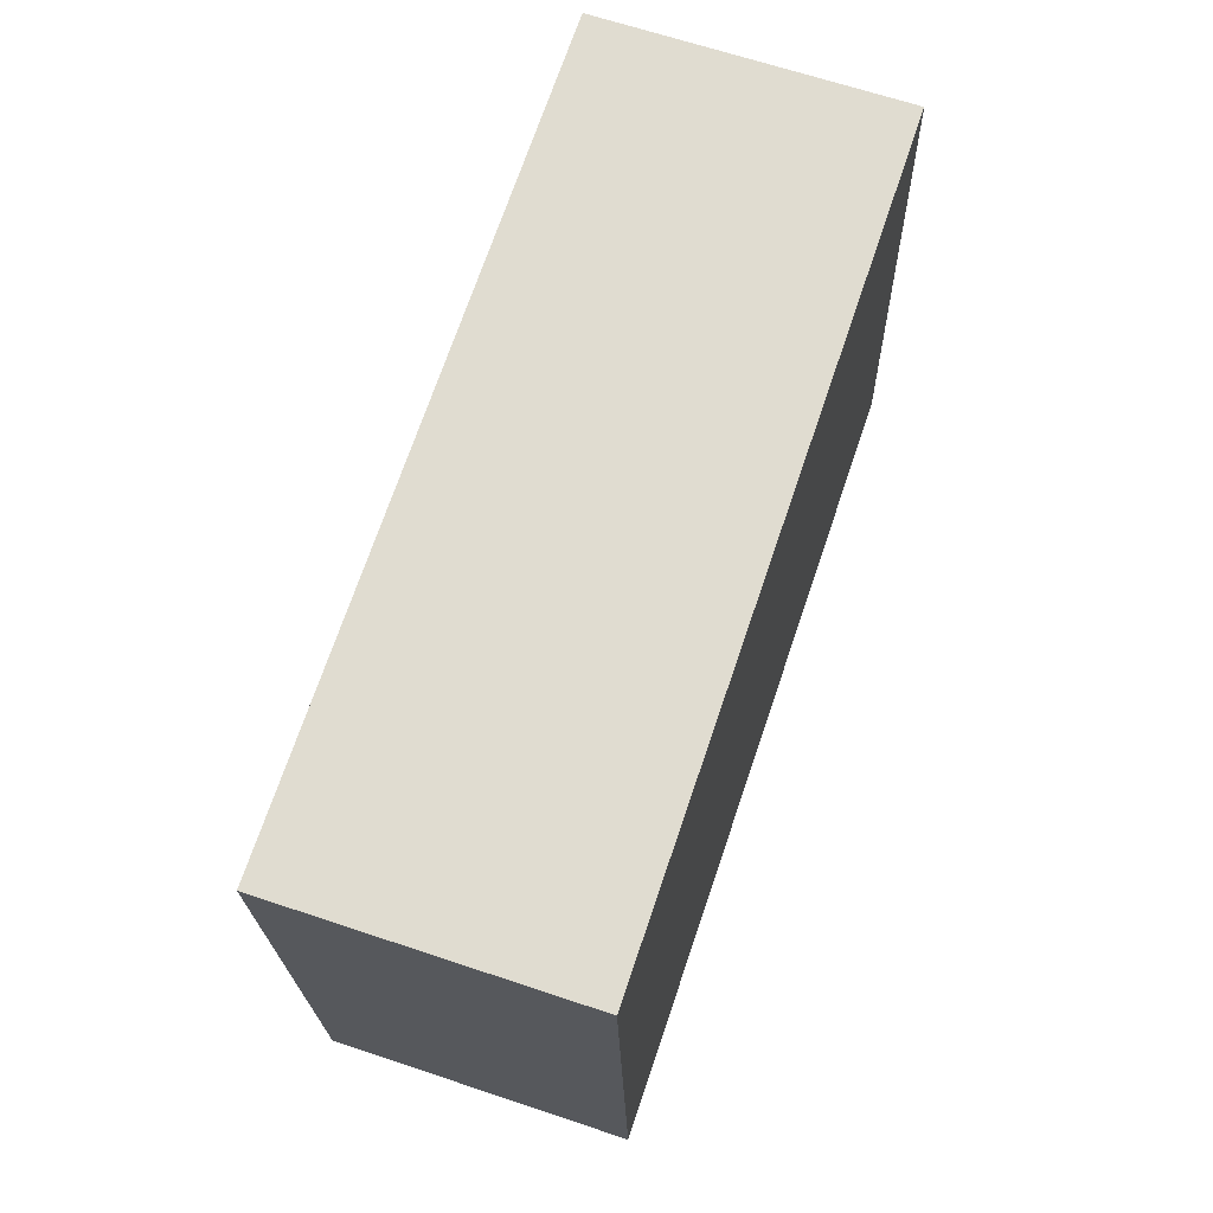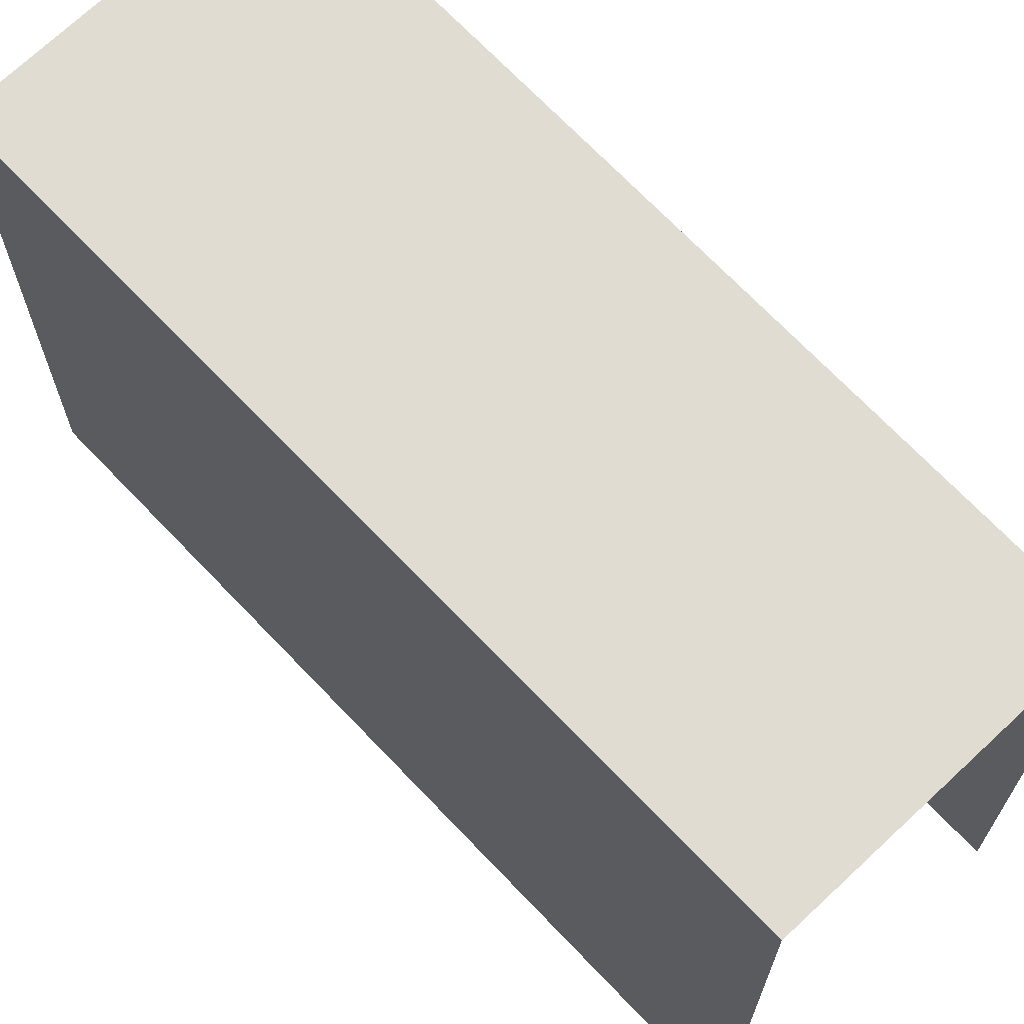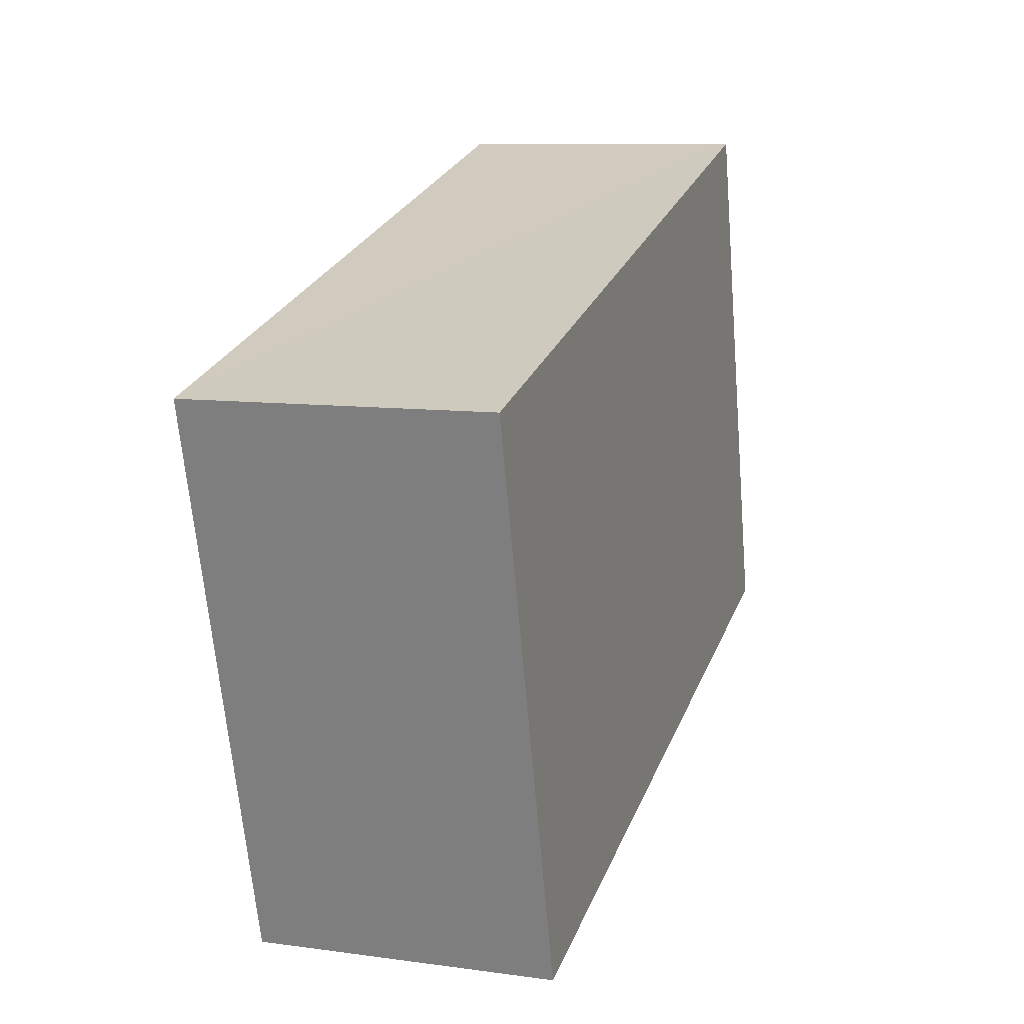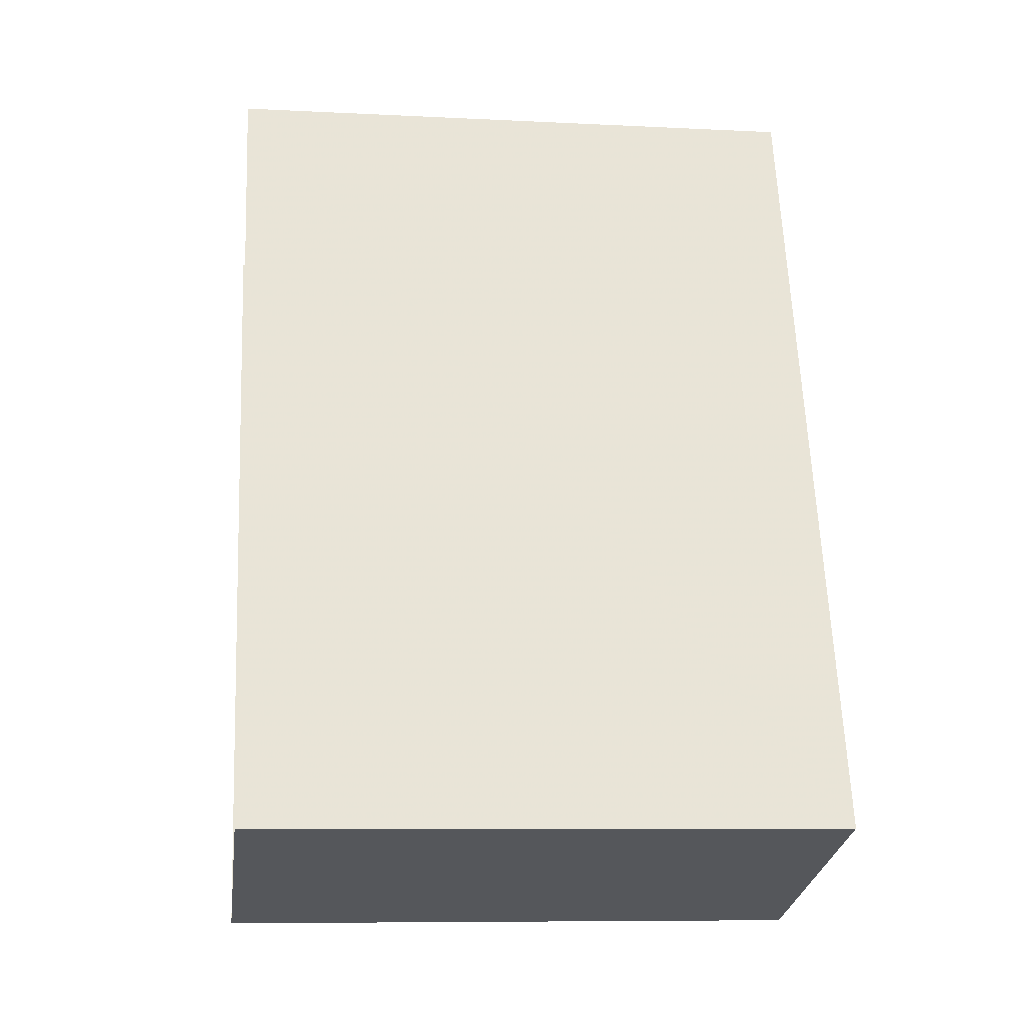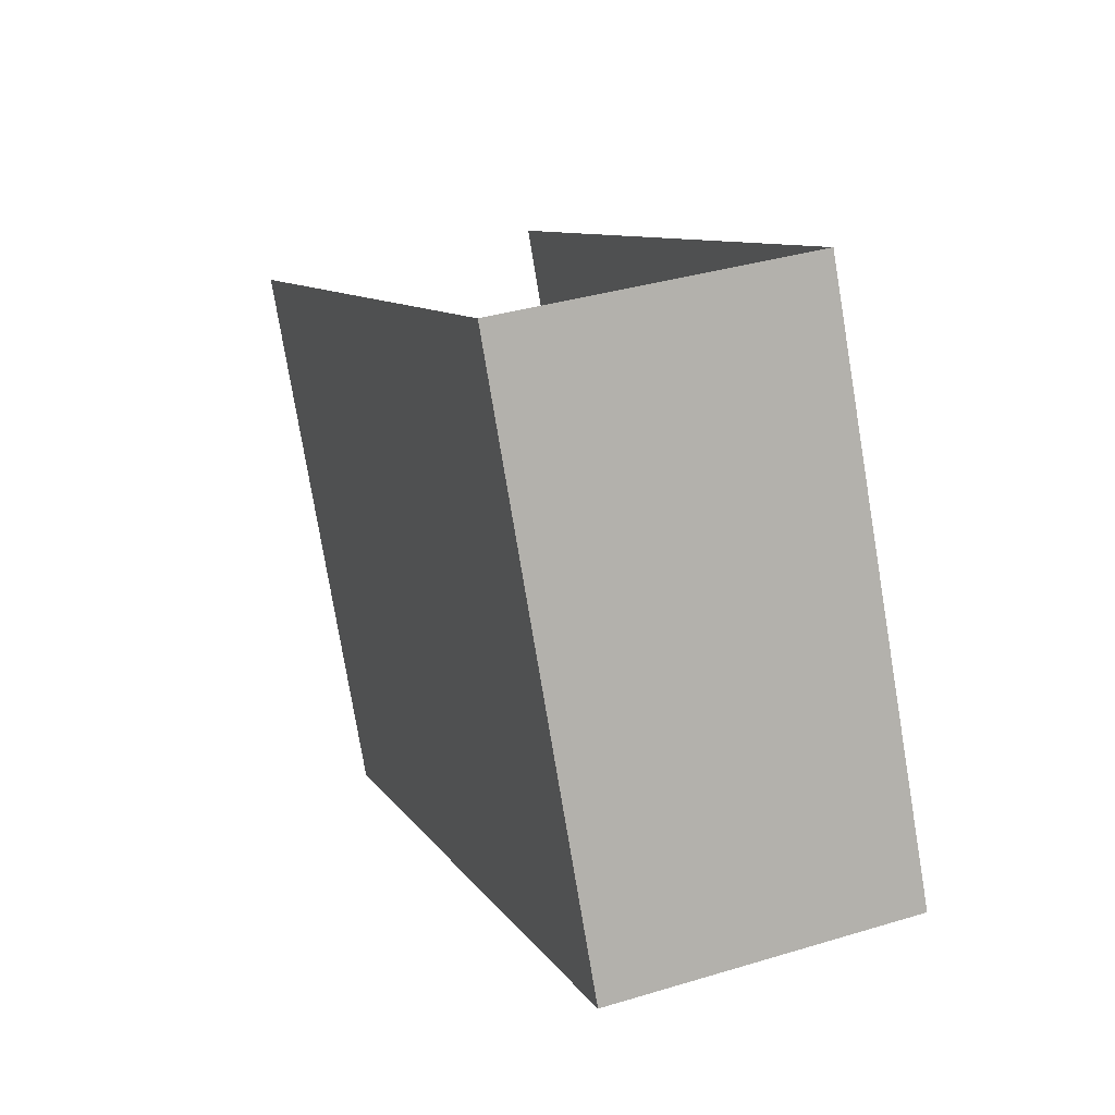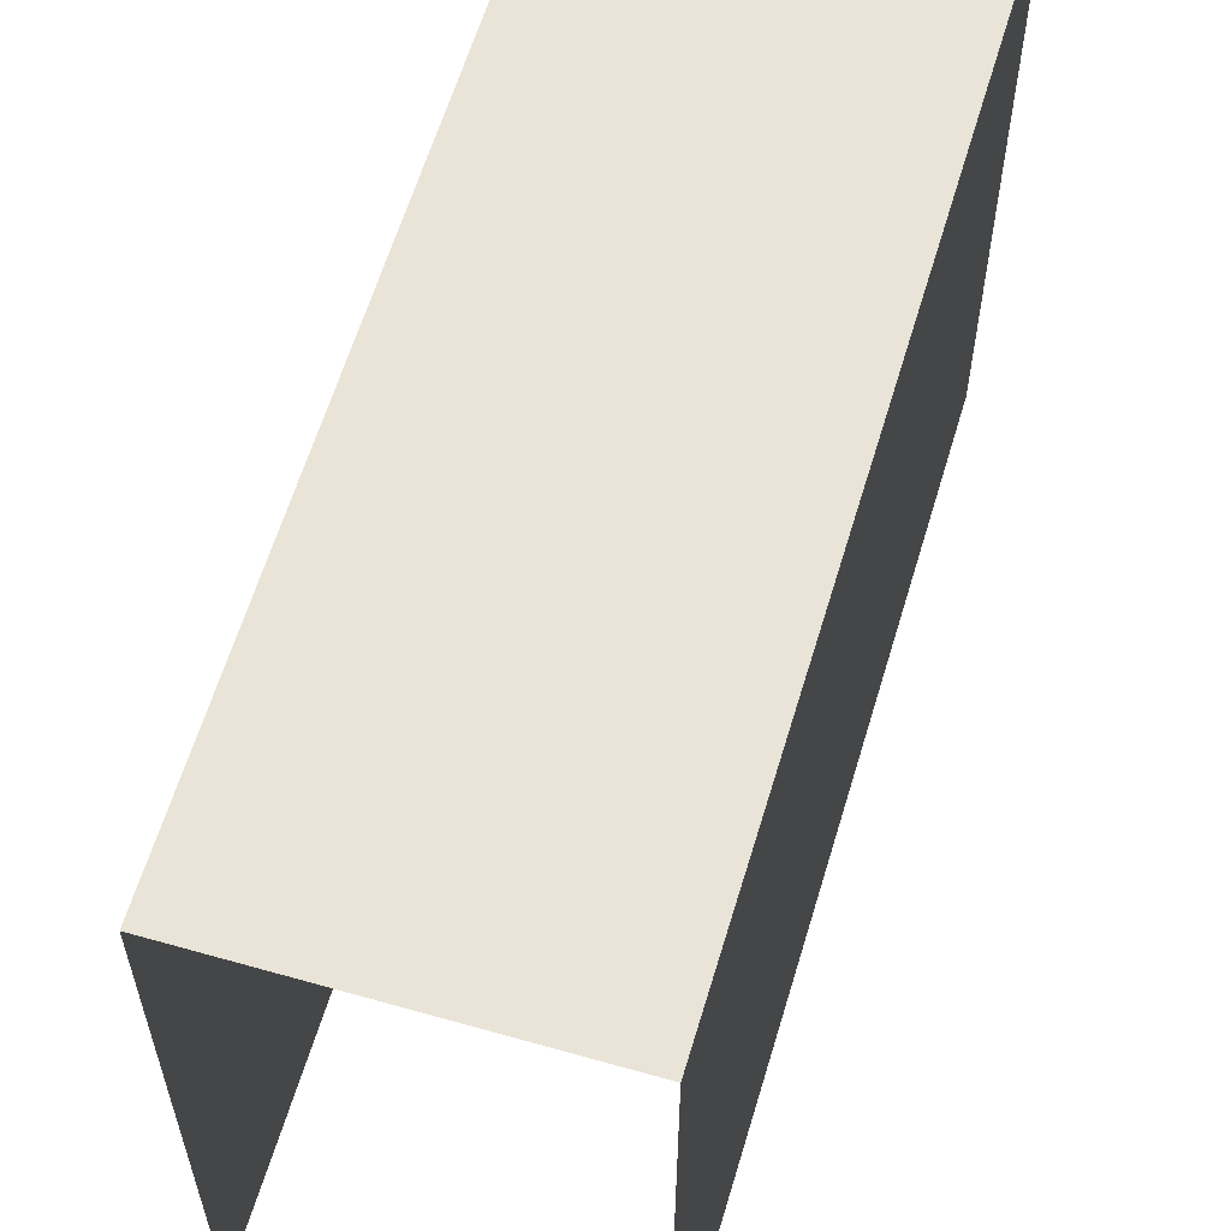
<metadata>
{"format":"obj","ext":"obj","renderer":"f3d","projection":"perspective","resolution":1024,"background":"white","views":[{"elev":-20.8,"azim":1.4,"up":"+Y"},{"elev":69.2,"azim":118.0,"up":"+Z"},{"elev":-65.3,"azim":5.1,"up":"+Y"},{"elev":-8.9,"azim":-97.7,"up":"+Y"},{"elev":-77.8,"azim":-170.6,"up":"+Y"},{"elev":61.2,"azim":177.9,"up":"+Z"}]}
</metadata>
<code>
v -2.244e+05 -1.279e+05 14.52
v -2.244e+05 -1.279e+05 14.52
v -2.244e+05 -1.279e+05 14.52
v -2.244e+05 -1.279e+05 14.52
v -2.244e+05 -1.279e+05 17.91
v -2.244e+05 -1.279e+05 17.91
v -2.244e+05 -1.279e+05 17.91
v -2.244e+05 -1.279e+05 17.91
f 1 2 3
f 4 1 3
f 7 3 2
f 8 7 2
f 5 6 7
f 8 5 7
f 6 1 4
f 6 5 1
f 5 2 1
f 5 8 2
f 6 4 3
f 7 6 3

</code>
